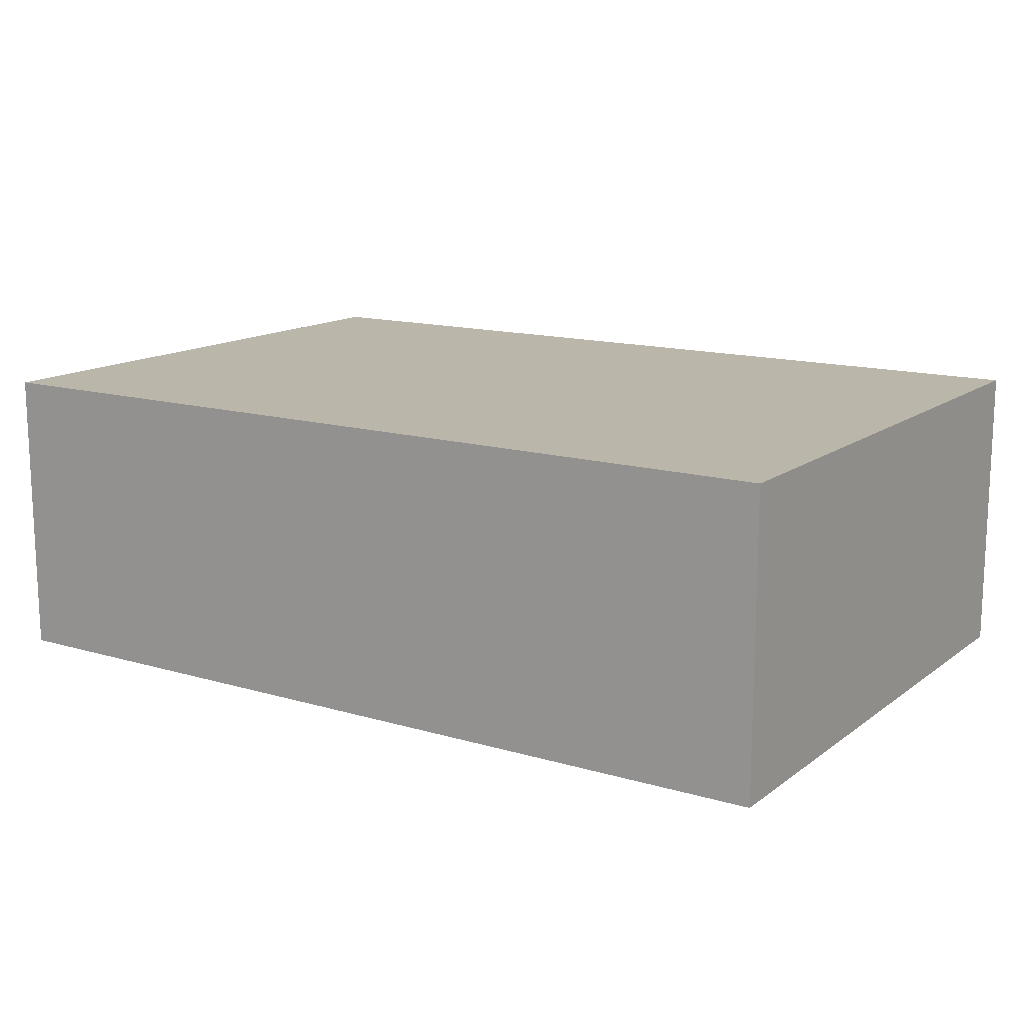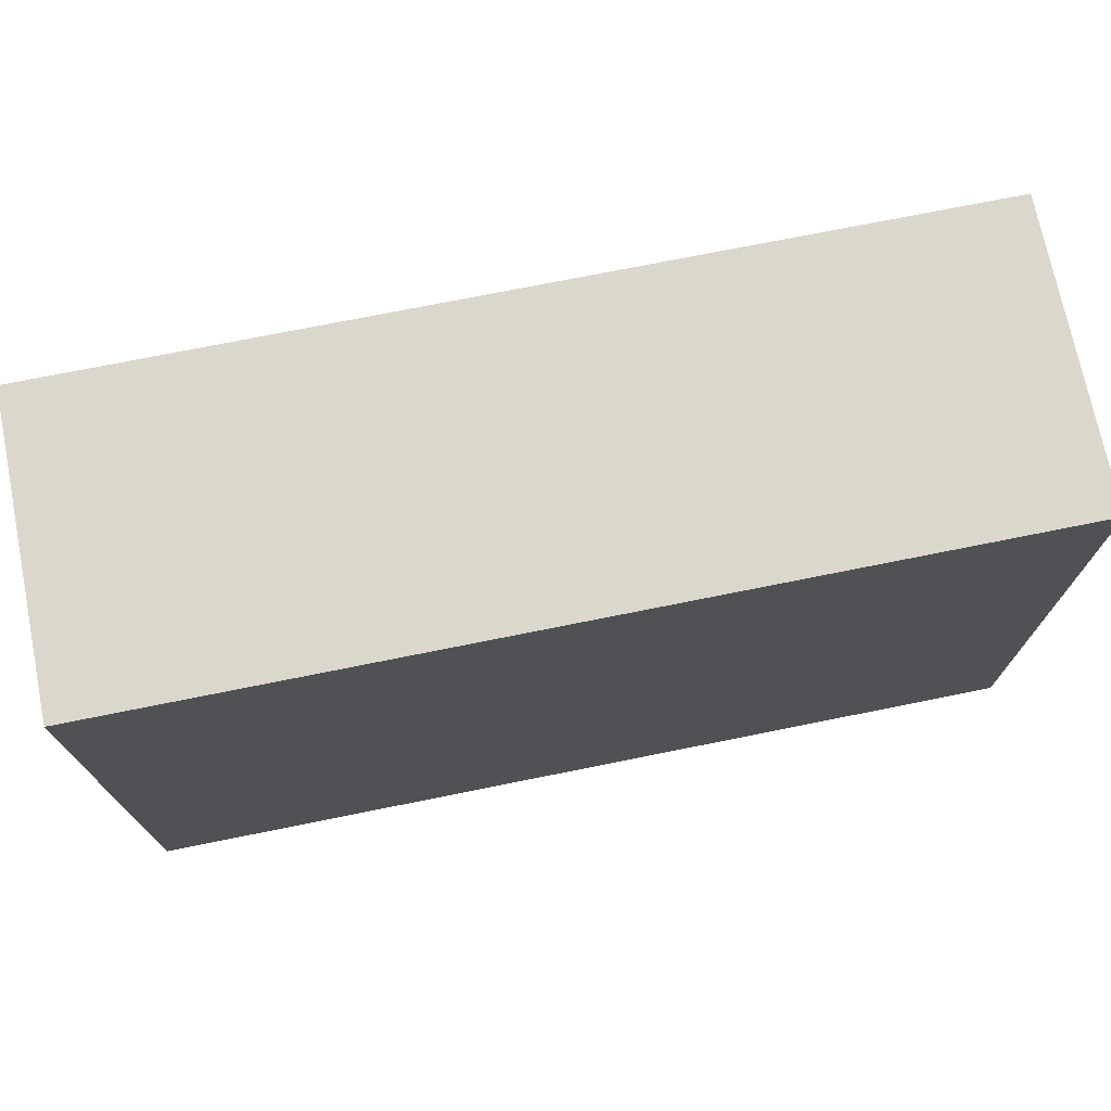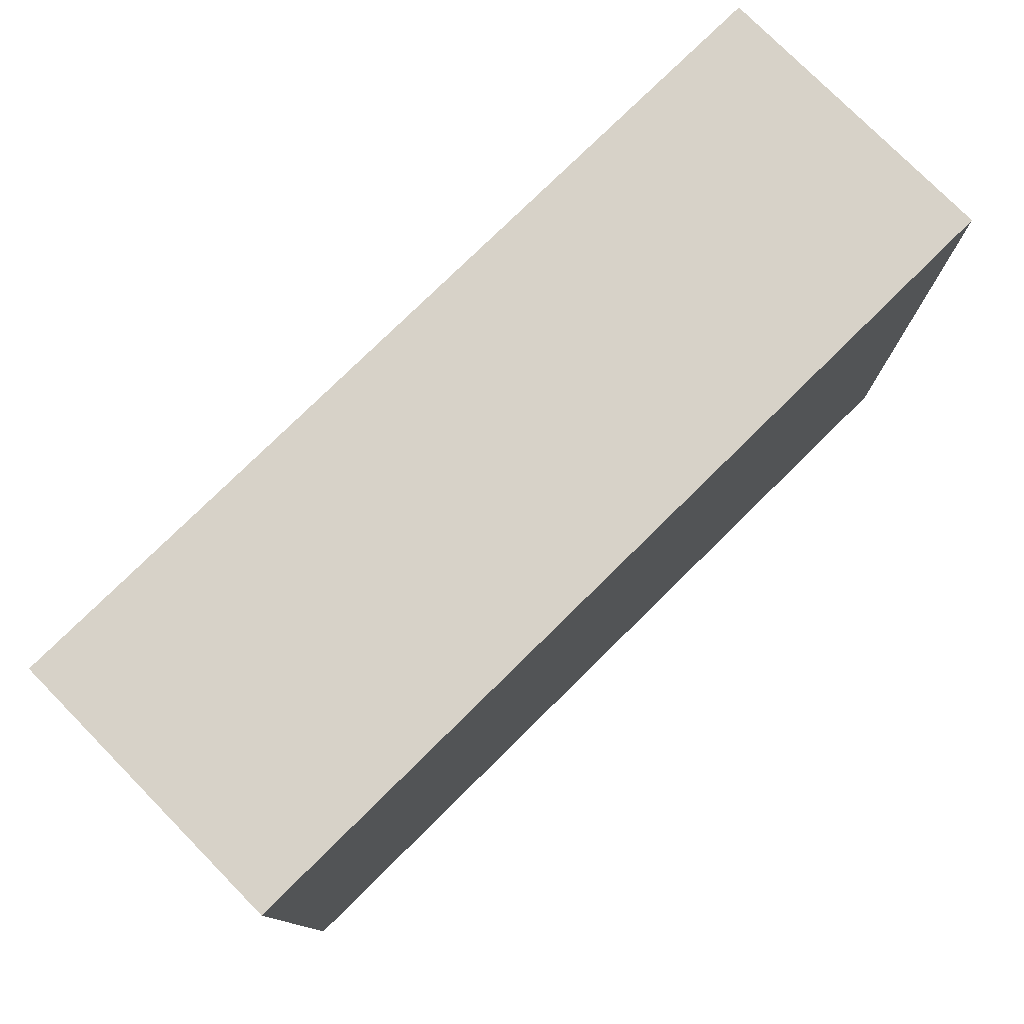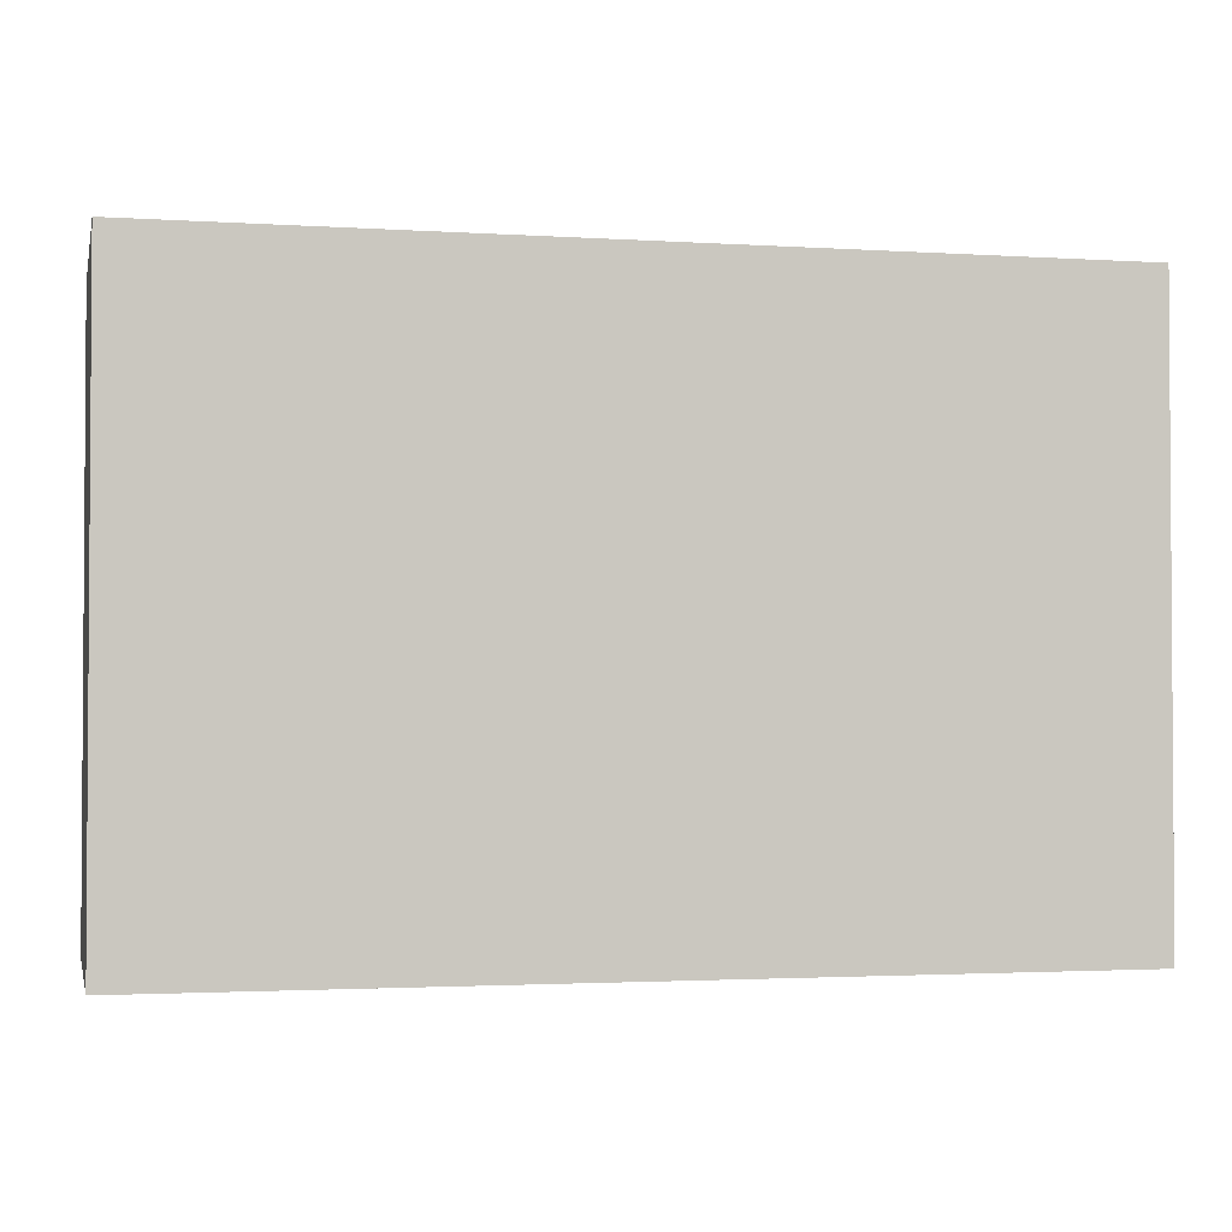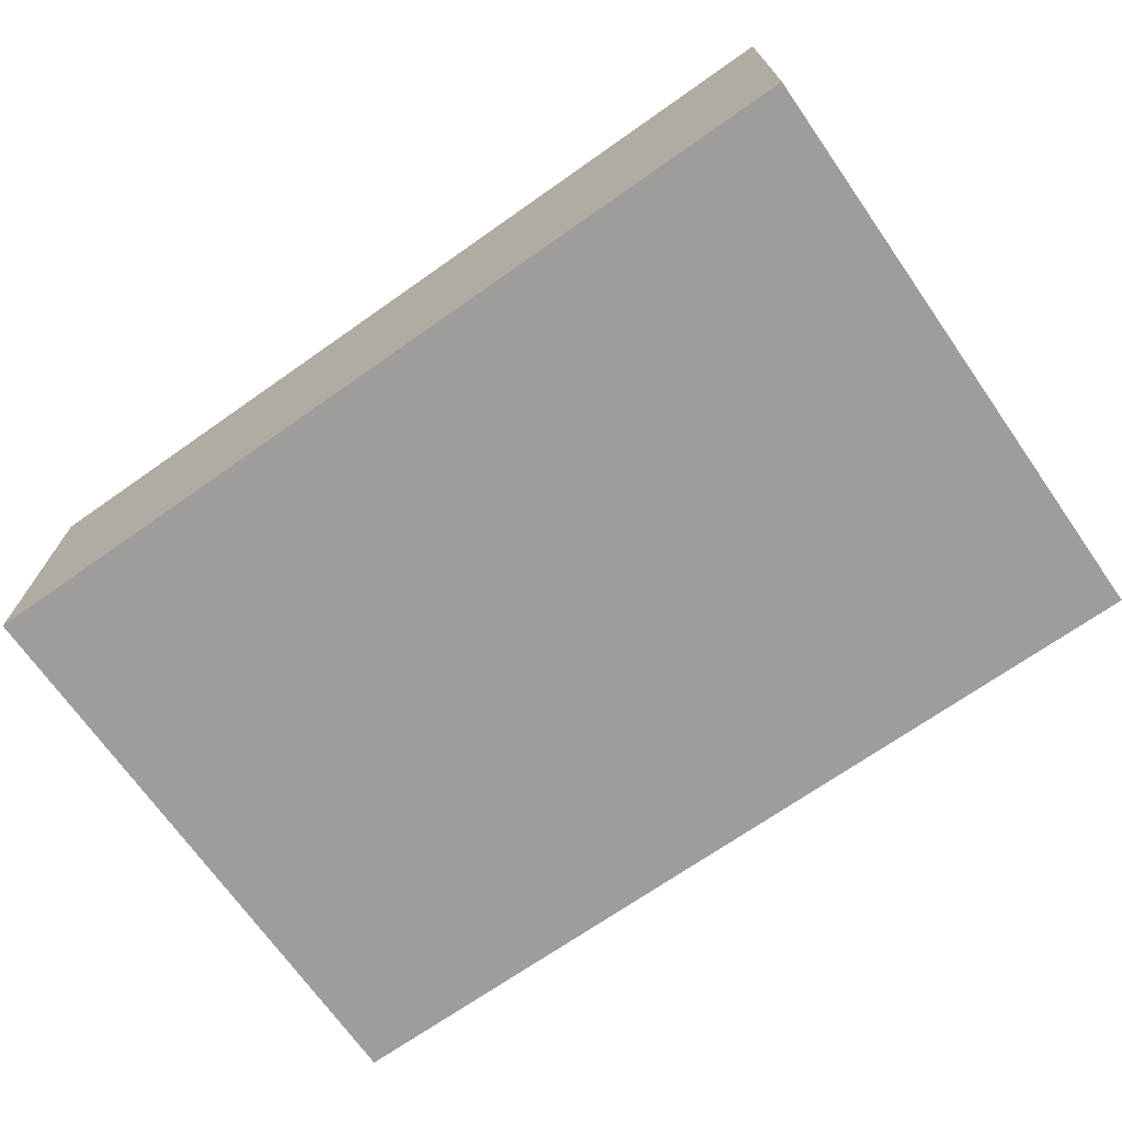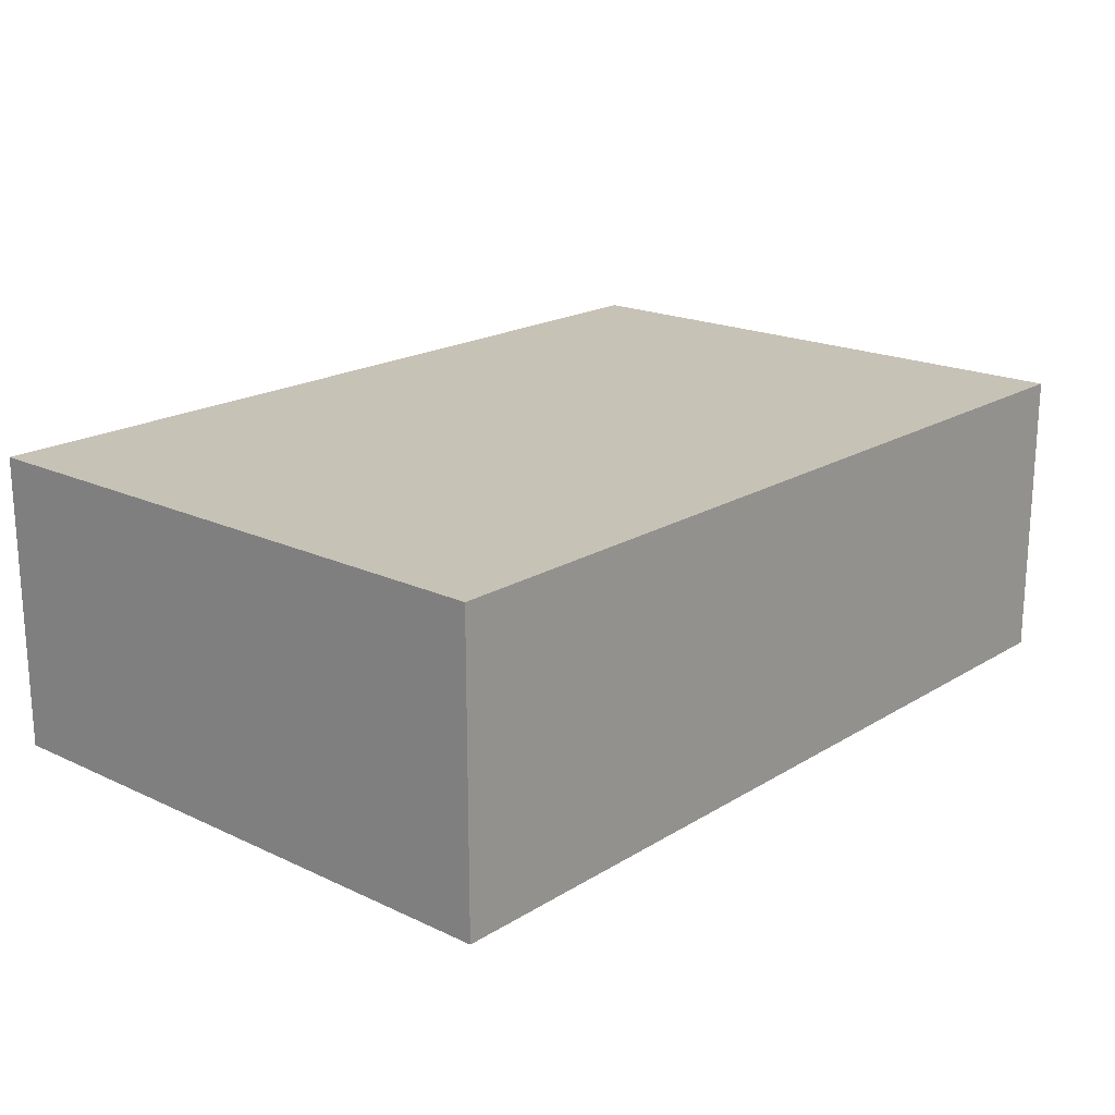
<metadata>
{"format":"obj","ext":"obj","renderer":"f3d","projection":"perspective","resolution":1024,"background":"white","views":[{"elev":14.1,"azim":33.0,"up":"+Z"},{"elev":73.0,"azim":168.6,"up":"+Y"},{"elev":77.3,"azim":-44.6,"up":"+Y"},{"elev":-2.2,"azim":-12.8,"up":"+Y"},{"elev":-70.4,"azim":35.1,"up":"+Z"},{"elev":19.2,"azim":131.3,"up":"+Z"}]}
</metadata>
<code>
v -15 10 0
v -15 -10 0
v -15 -10 10
v -15 10 10
v 15 10 0
v -15 10 0
v -15 10 10
v 15 10 10
v 15 -10 0
v 15 10 0
v 15 10 10
v 15 -10 10
v -15 -10 0
v 15 -10 0
v 15 -10 10
v -15 -10 10
v -15 -10 10
v 15 -10 10
v 15 10 10
v -15 10 10
v 15 -10 0
v -15 -10 0
v -15 10 0
v 15 10 0
g 7907907a-e339-11ea-bf98-54bf646e7e1f
f 1 2 4
f 4 2 3
g 7907de9e-e339-11ea-ad51-54bf646e7e1f
f 5 6 8
f 8 6 7
g 790805b0-e339-11ea-8786-54bf646e7e1f
f 9 10 12
f 12 10 11
g 790853d0-e339-11ea-bf1e-54bf646e7e1f
f 13 14 16
f 16 14 15
g 7908a1e8-e339-11ea-a920-54bf646e7e1f
f 17 18 20
f 20 18 19
g 7908effe-e339-11ea-88cf-54bf646e7e1f
f 21 22 24
f 24 22 23

</code>
